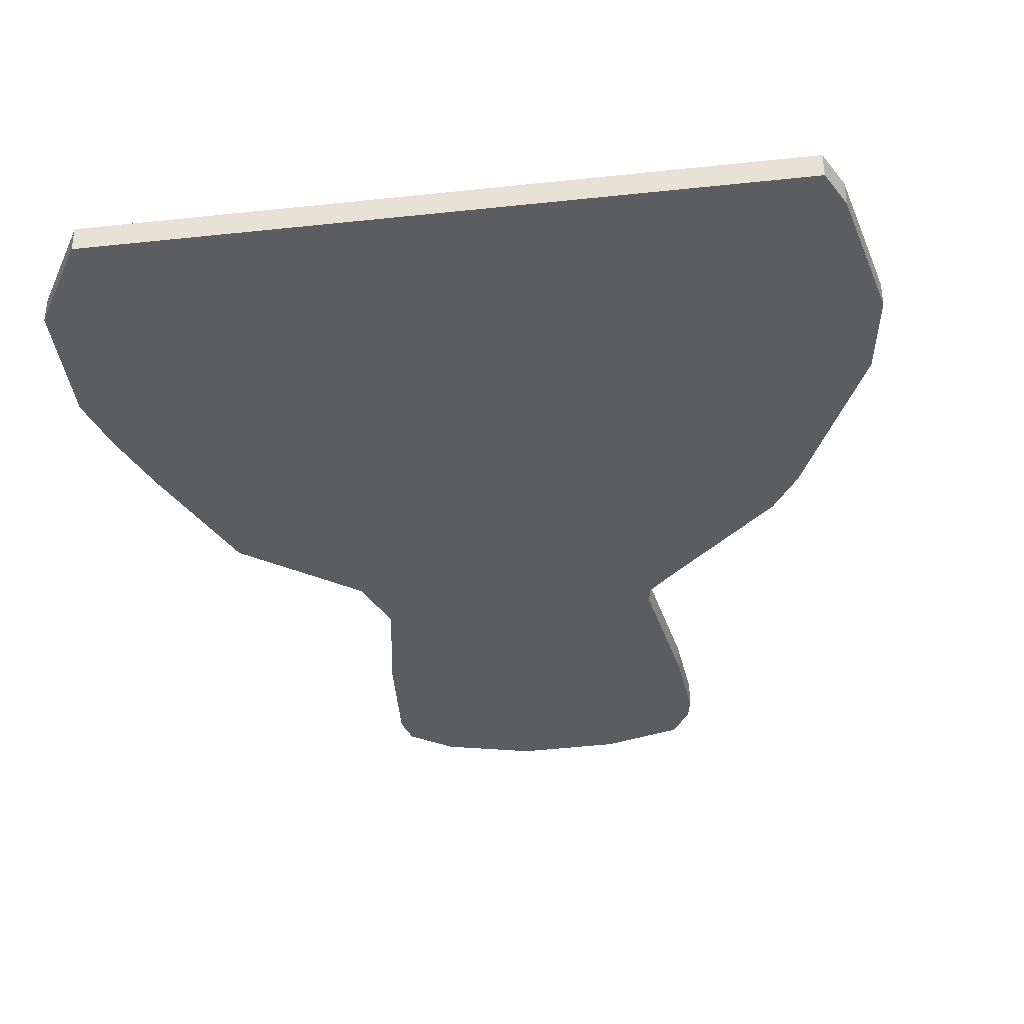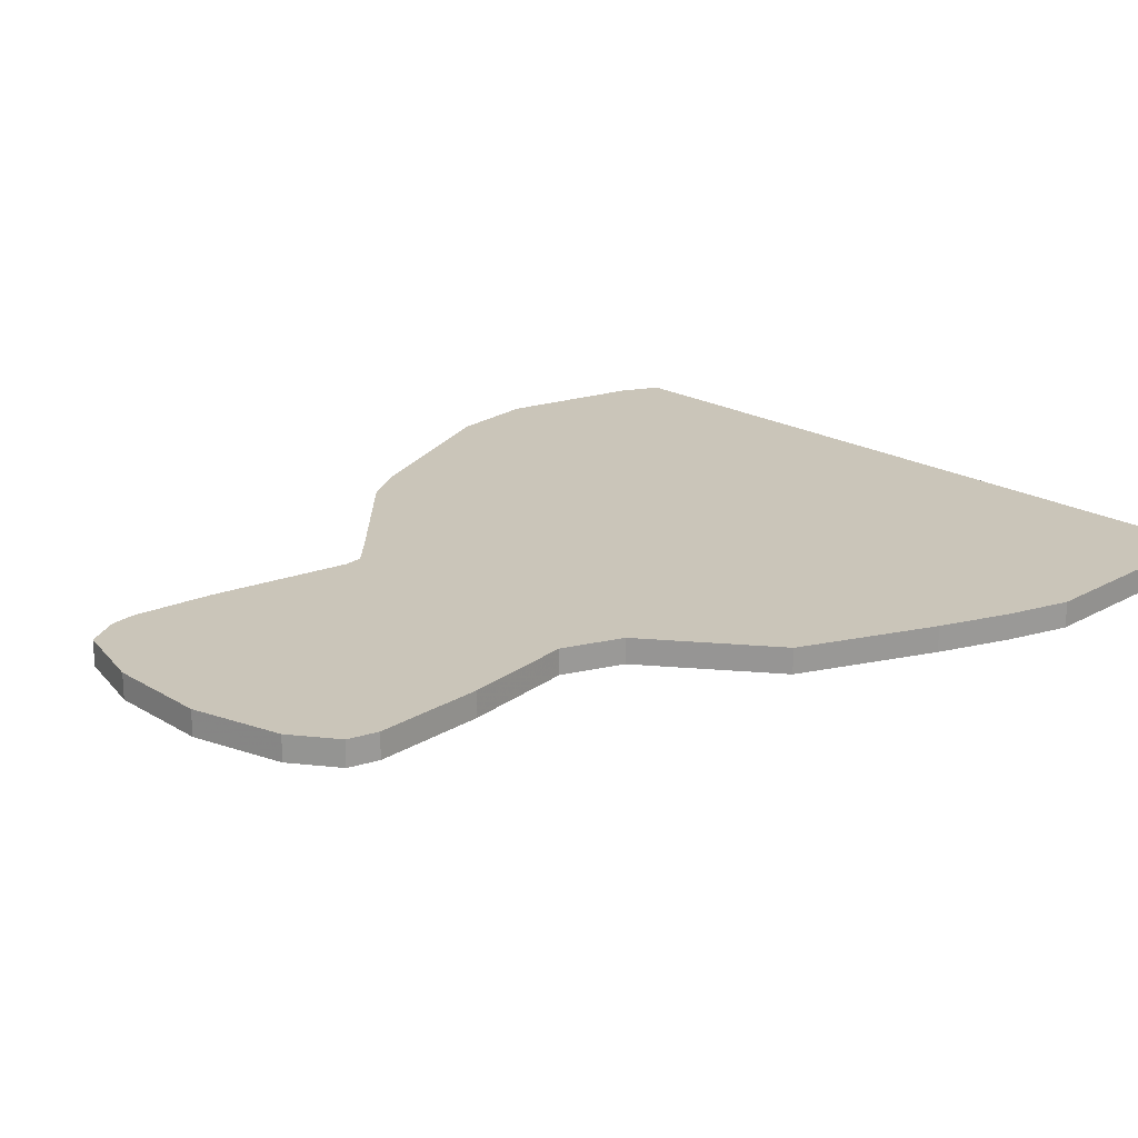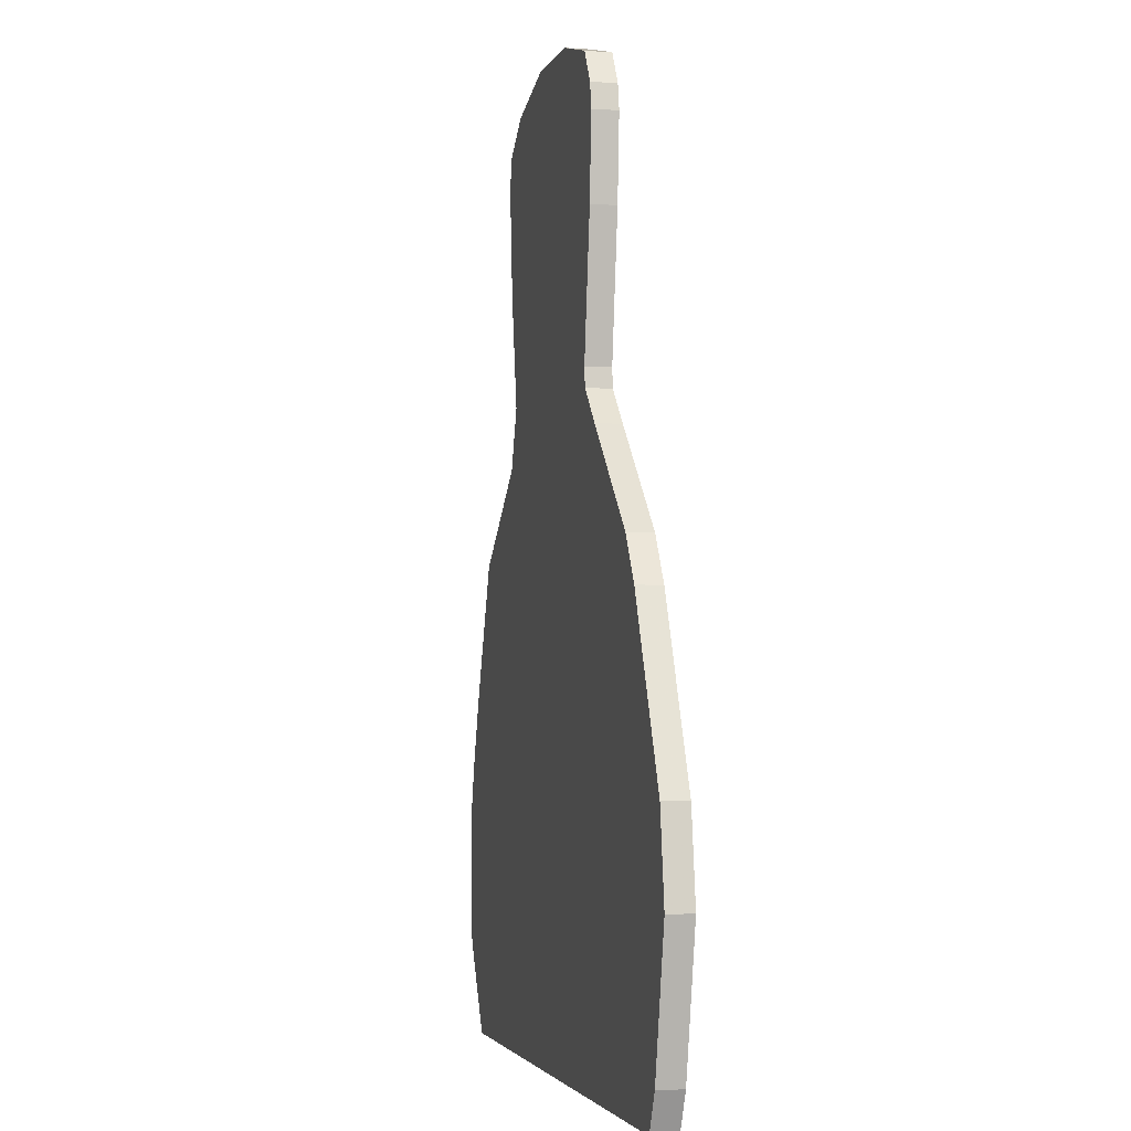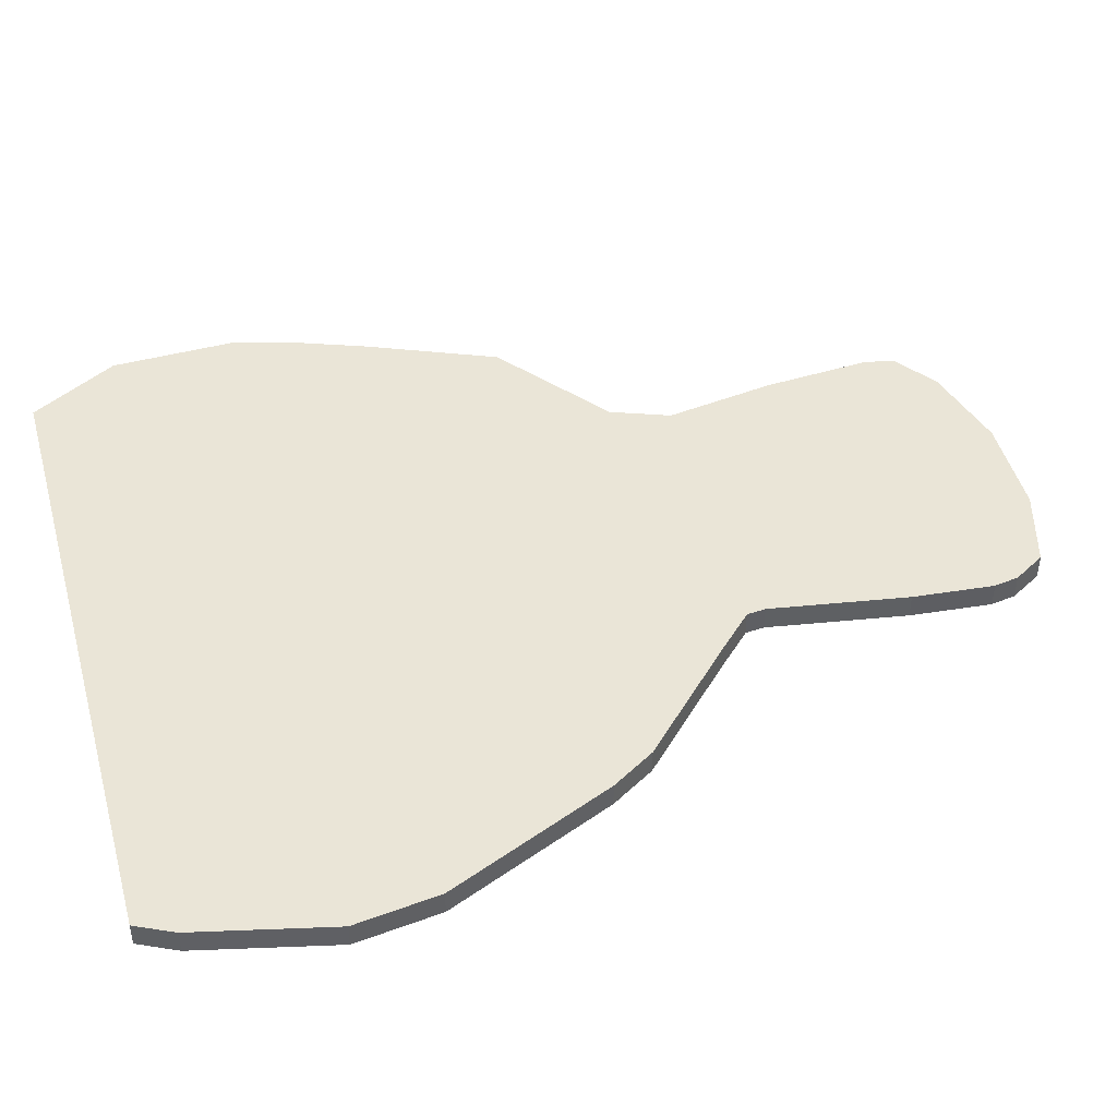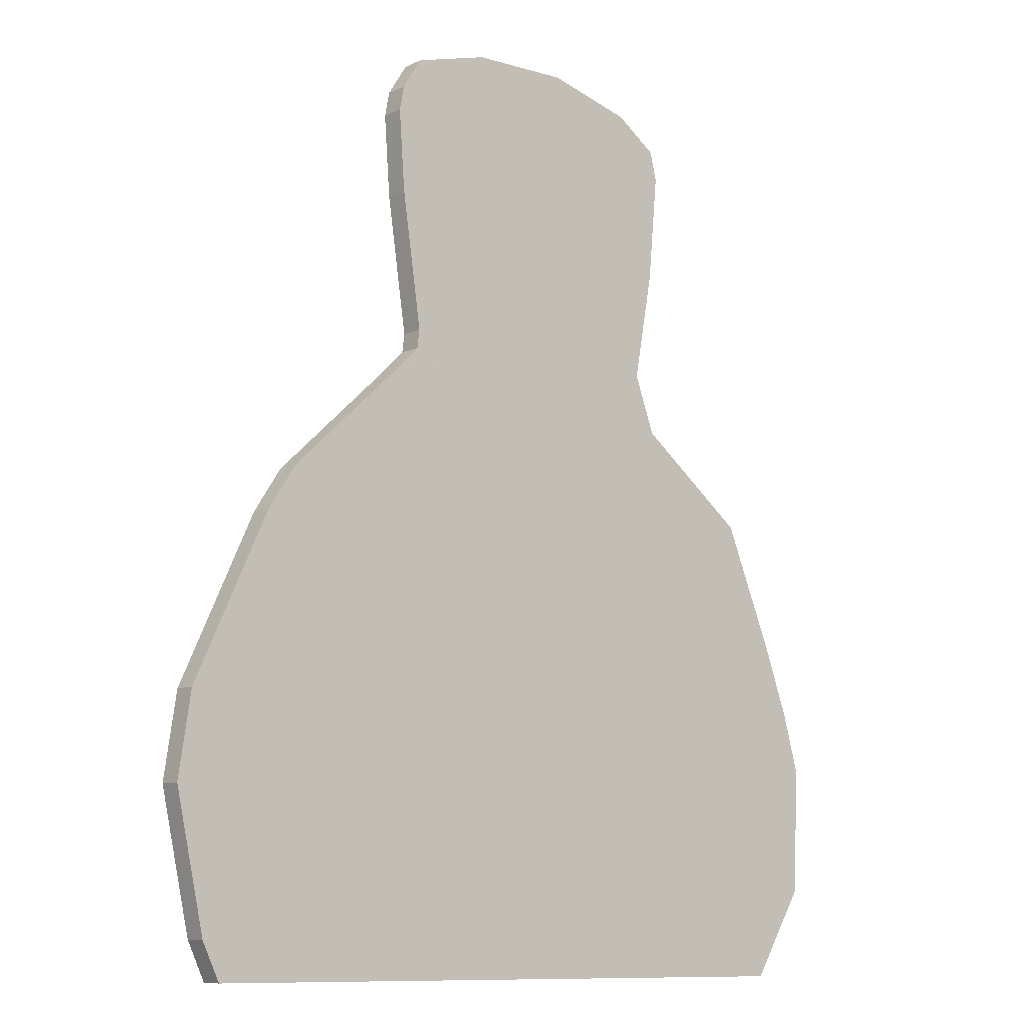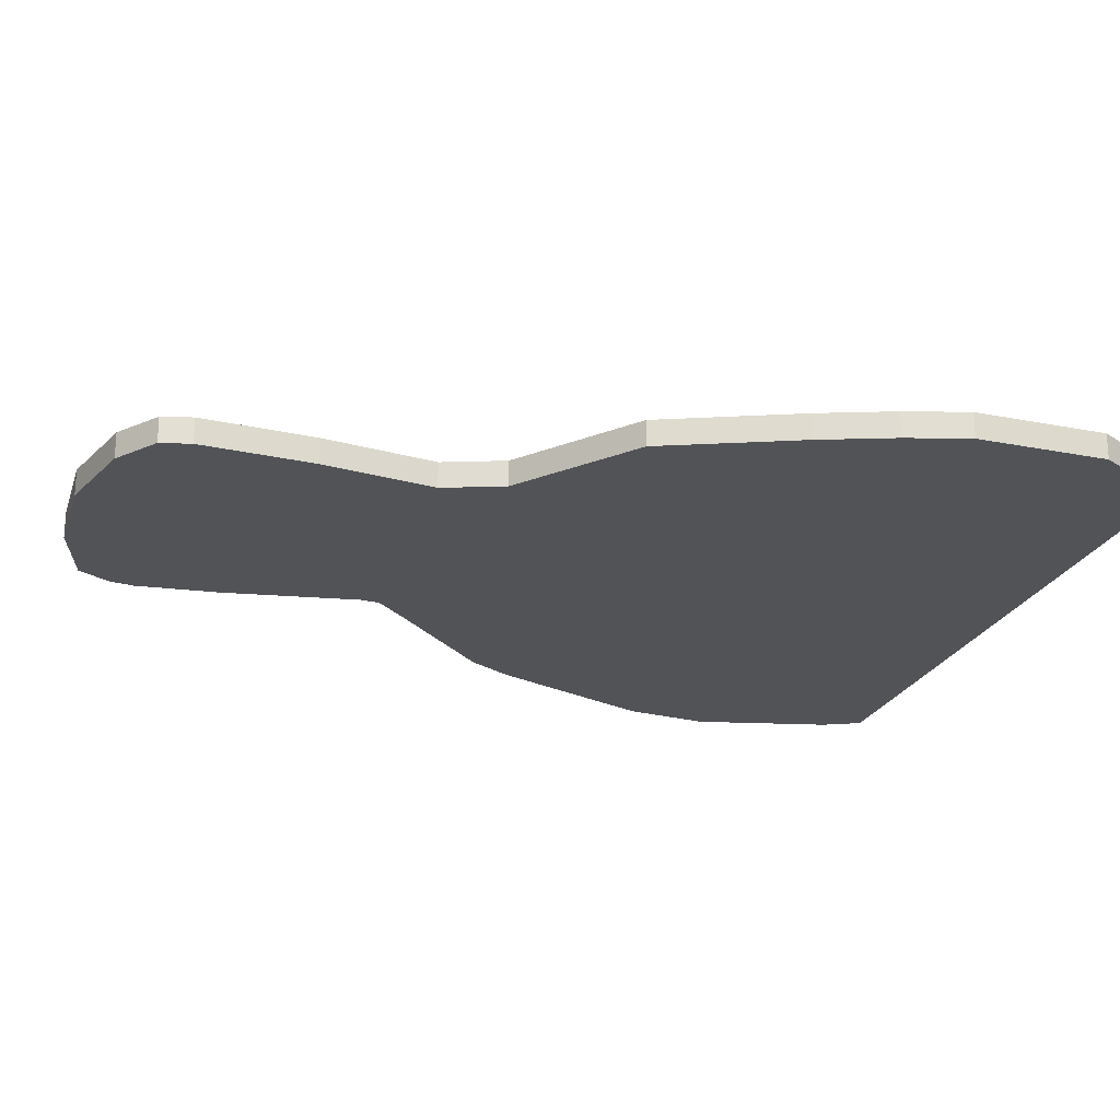
<metadata>
{"format":"obj","ext":"obj","renderer":"f3d","projection":"perspective","resolution":1024,"background":"white","views":[{"elev":-36.8,"azim":8.6,"up":"+Z"},{"elev":20.6,"azim":-132.9,"up":"+Z"},{"elev":-2.7,"azim":77.1,"up":"+Y"},{"elev":44.1,"azim":75.2,"up":"+Z"},{"elev":-9.3,"azim":140.7,"up":"+Y"},{"elev":-22.1,"azim":-106.7,"up":"+Z"}]}
</metadata>
<code>
o Cube_Cube.001
v 1.747 3.252 0.2898
v 1.812 4.149 0.2898
v 1.76 4.422 0.2898
v 1.539 4.773 0.2898
v -0.4508 5.028 0.2898
v -1.434 4.763 0.2898
v -1.902 4.425 0.2898
v -1.98 4.1 0.2898
v -1.868 2.888 0.2898
v -1.647 1.666 0.2898
v -1.881 1.016 0.2898
v -3.142 0.0275 0.2898
v -4 -2.183 0.2898
v -4.182 -2.846 0.2898
v -4.117 -4.263 0.2898
v 1.526 1.731 0.2898
v 1.552 1.523 0.2898
v 1.942 1.146 0.2898
v 3.112 0.0535 0.2898
v 3.424 -0.4276 0.2898
v 4.282 -2.287 0.2898
v 4.425 -3.223 0.2898
v 4.1 -4.731 0.2898
v 3.905 -5.147 0.2898
v -3.519 -5.238 0.2898
v -3.727 -1.416 0.2898
v 0.6726 5.012 0.2898
v 1.747 3.252 0.563
v 1.812 4.149 0.563
v 1.76 4.422 0.563
v 1.539 4.773 0.563
v -0.4508 5.028 0.563
v -1.434 4.763 0.563
v -1.902 4.425 0.563
v -1.98 4.1 0.563
v -1.868 2.888 0.563
v -1.647 1.666 0.563
v -1.881 1.016 0.563
v -3.142 0.0275 0.563
v -4 -2.183 0.563
v -4.182 -2.846 0.563
v -4.117 -4.263 0.563
v 1.526 1.731 0.563
v 1.552 1.523 0.563
v 1.942 1.146 0.563
v 3.112 0.0535 0.563
v 3.424 -0.4276 0.563
v 4.282 -2.287 0.563
v 4.425 -3.223 0.563
v 4.1 -4.731 0.563
v 3.905 -5.147 0.563
v -3.519 -5.238 0.563
v -3.727 -1.416 0.563
v 0.6726 5.012 0.563
f 25 24 23
f 25 23 22
f 25 22 21
f 25 21 20
f 15 25 20
f 14 15 20
f 20 13 14
f 20 26 13
f 26 20 19
f 12 26 19
f 12 19 18
f 11 12 18
f 11 18 17
f 17 10 11
f 10 17 16
f 16 9 10
f 9 16 1
f 1 8 9
f 8 1 2
f 2 7 8
f 7 2 3
f 3 6 7
f 6 3 4
f 4 5 6
f 4 27 5
f 52 50 51
f 52 49 50
f 52 48 49
f 52 47 48
f 42 47 52
f 41 47 42
f 47 41 40
f 47 40 53
f 53 46 47
f 39 46 53
f 39 45 46
f 38 45 39
f 38 44 45
f 44 38 37
f 37 43 44
f 43 37 36
f 36 28 43
f 28 36 35
f 35 29 28
f 29 35 34
f 34 30 29
f 30 34 33
f 33 31 30
f 31 33 32
f 31 32 54
f 17 18 45 44
f 4 3 30 31
f 9 8 35 36
f 14 13 40 41
f 23 24 51 50
f 18 19 46 45
f 3 2 29 30
f 8 7 34 35
f 26 12 39 53
f 15 14 41 42
f 19 20 47 46
f 2 1 28 29
f 7 6 33 34
f 12 11 38 39
f 24 25 52 51
f 20 21 48 47
f 1 16 43 28
f 5 27 54 32
f 11 10 37 38
f 13 26 53 40
f 21 22 49 48
f 16 17 44 43
f 6 5 32 33
f 10 9 36 37
f 25 15 42 52
f 27 4 31 54
f 22 23 50 49

</code>
